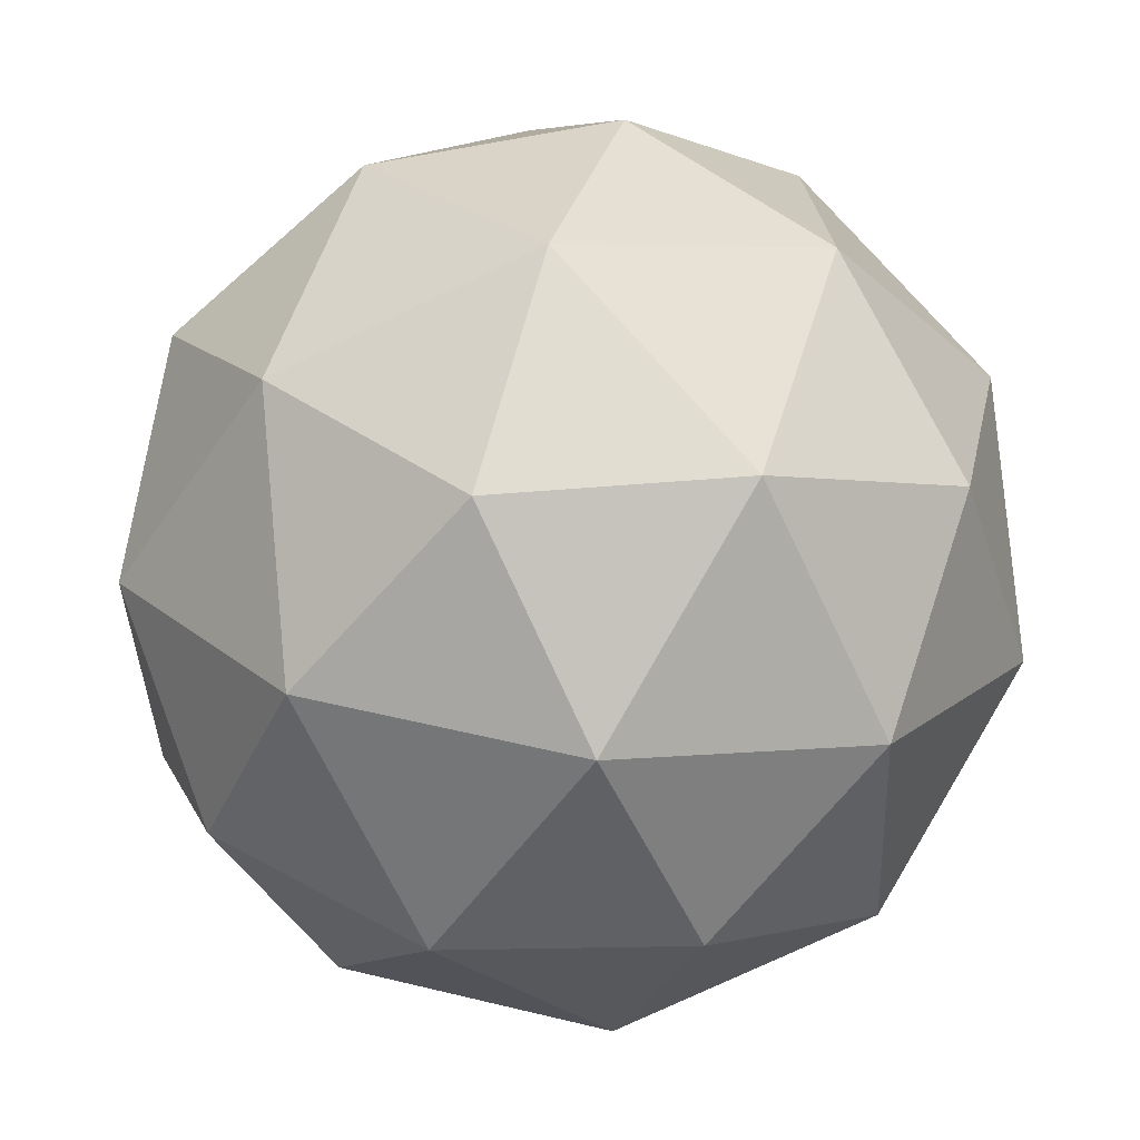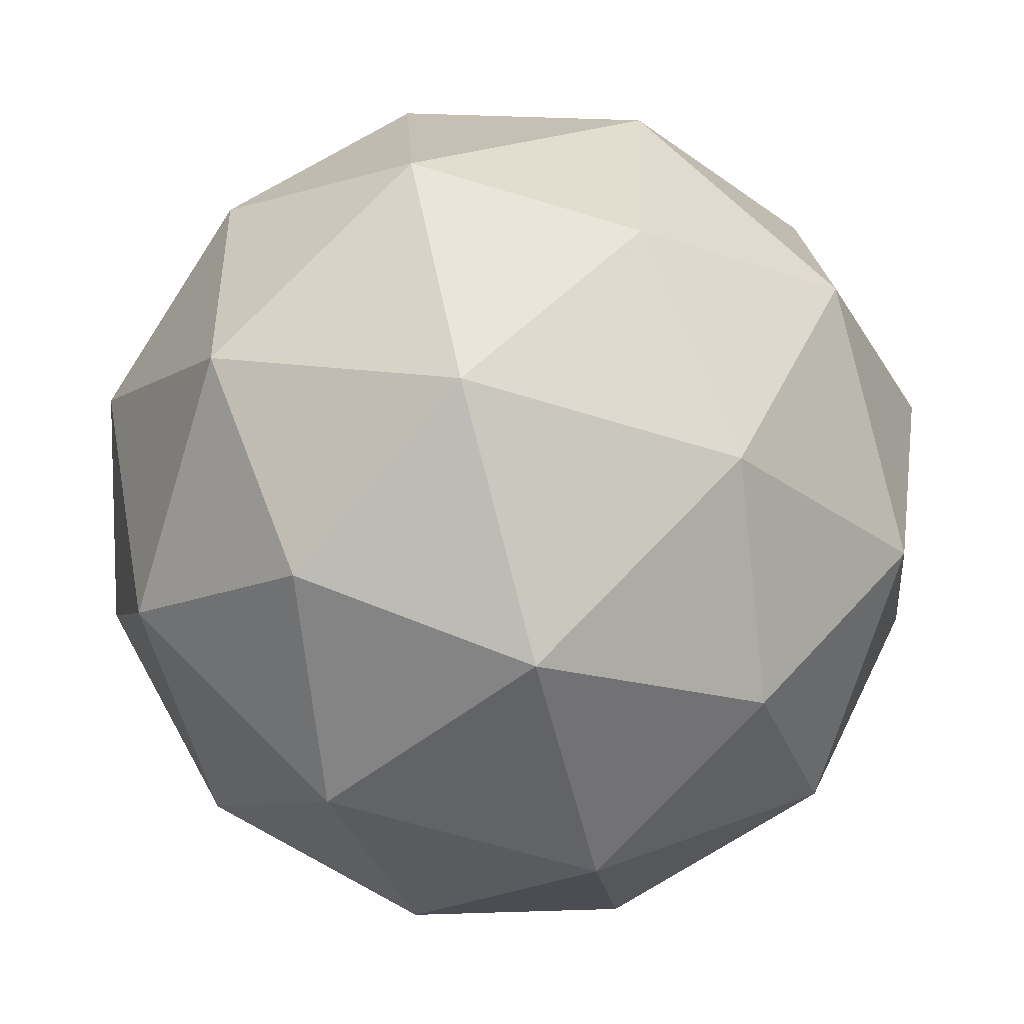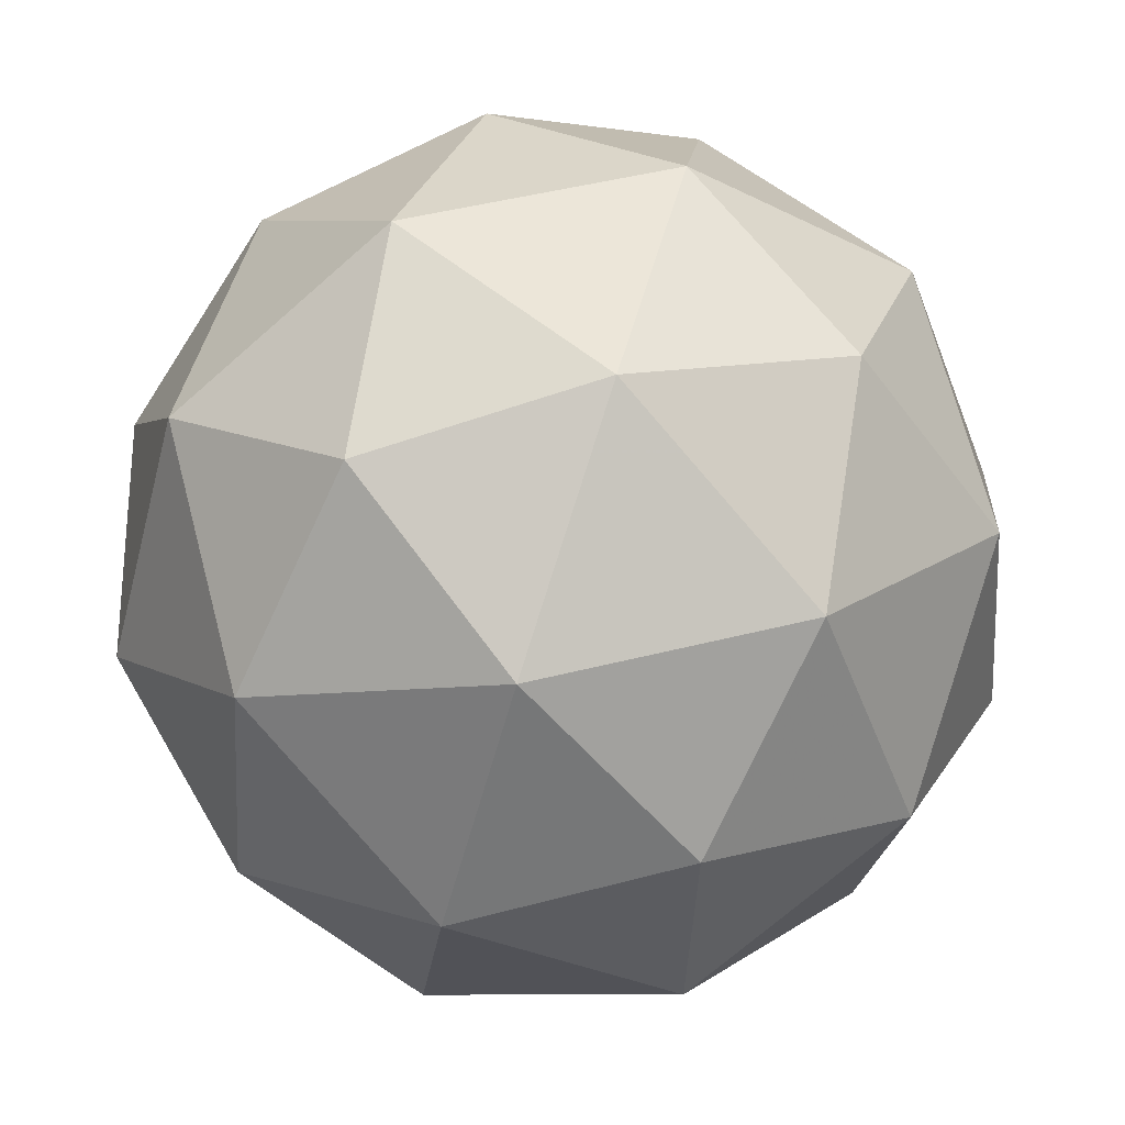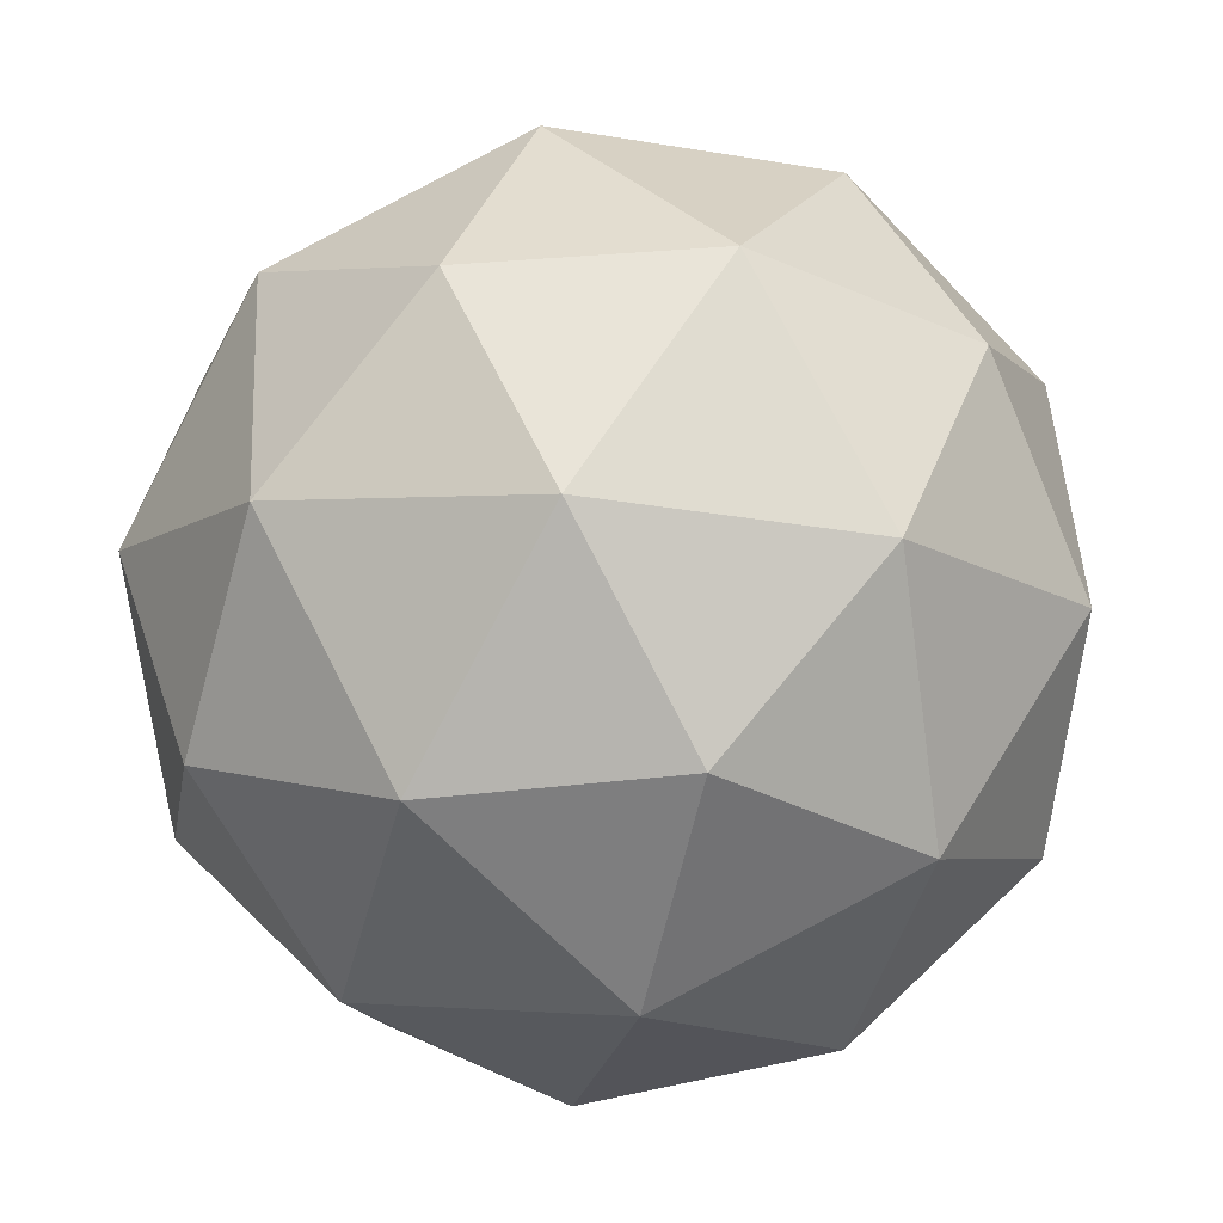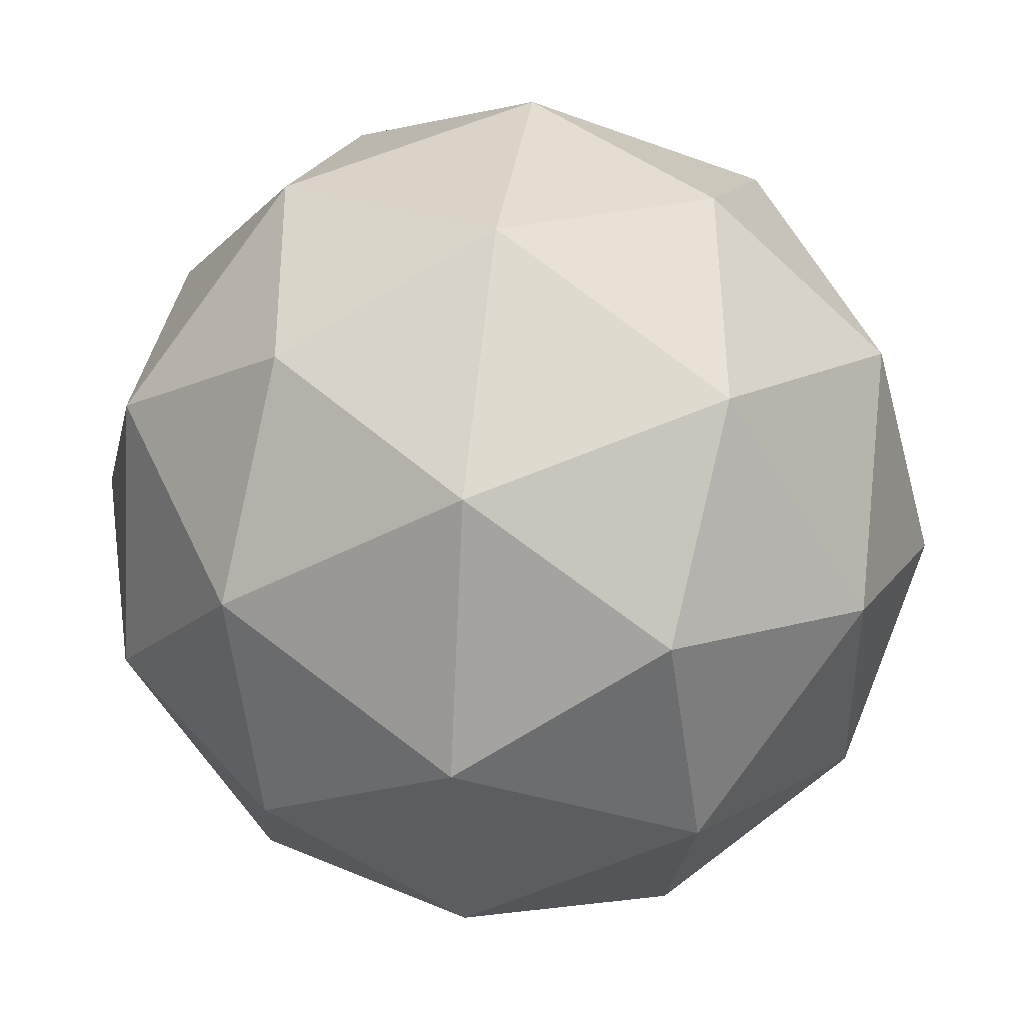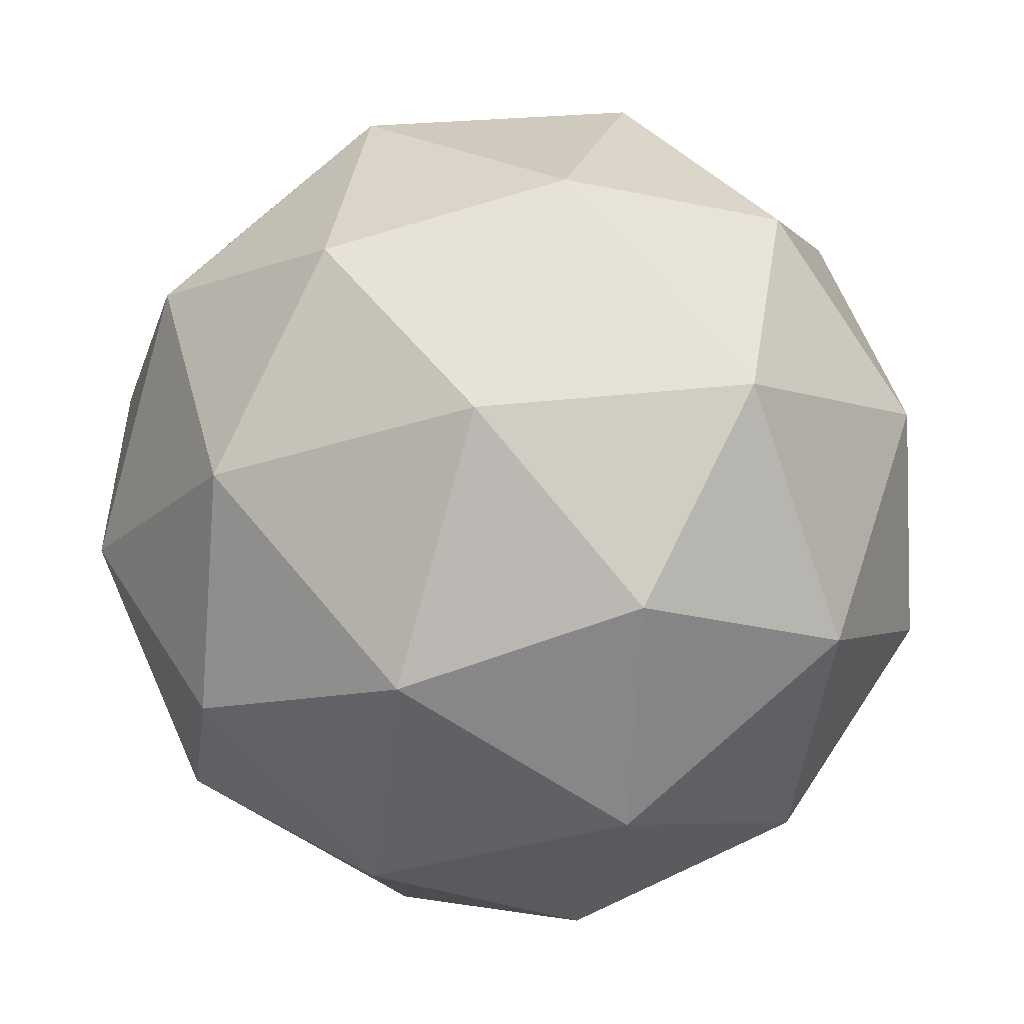
<metadata>
{"format":"obj","ext":"obj","renderer":"f3d","projection":"perspective","resolution":1024,"background":"white","views":[{"elev":-39.8,"azim":-71.7,"up":"+Y"},{"elev":-6.4,"azim":77.1,"up":"+Y"},{"elev":-37.1,"azim":84.8,"up":"+Z"},{"elev":-26.2,"azim":-177.8,"up":"+Y"},{"elev":-5.7,"azim":36.8,"up":"+Z"},{"elev":-63.0,"azim":84.0,"up":"+Z"}]}
</metadata>
<code>
v 34.38 -9.678 -41.63
v 34.37 -9.738 -41.57
v 34.37 -9.759 -41.65
v 34.33 -9.7 -41.7
v 34.3 -9.643 -41.64
v 34.32 -9.666 -41.56
v 34.31 -9.797 -41.6
v 34.29 -9.773 -41.68
v 34.25 -9.701 -41.67
v 34.24 -9.681 -41.59
v 34.29 -9.74 -41.55
v 34.24 -9.761 -41.62
v 34.38 -9.719 -41.64
v 34.38 -9.706 -41.6
v 34.38 -9.754 -41.61
v 34.35 -9.699 -41.56
v 34.36 -9.664 -41.59
v 34.36 -9.684 -41.67
v 34.36 -9.731 -41.68
v 34.34 -9.65 -41.64
v 34.32 -9.663 -41.68
v 34.31 -9.643 -41.6
v 34.33 -9.742 -41.55
v 34.3 -9.7 -41.54
v 34.35 -9.788 -41.63
v 34.35 -9.776 -41.58
v 34.31 -9.74 -41.7
v 34.34 -9.774 -41.67
v 34.27 -9.664 -41.66
v 34.29 -9.697 -41.7
v 34.28 -9.665 -41.57
v 34.27 -9.651 -41.62
v 34.3 -9.777 -41.57
v 34.3 -9.797 -41.64
v 34.26 -9.74 -41.69
v 34.24 -9.686 -41.63
v 34.26 -9.708 -41.56
v 34.27 -9.79 -41.61
v 34.25 -9.756 -41.57
v 34.26 -9.776 -41.65
v 34.23 -9.733 -41.65
v 34.23 -9.721 -41.6
f 1 14 13
f 2 14 16
f 1 13 18
f 1 18 20
f 1 20 17
f 2 16 23
f 3 15 25
f 4 19 27
f 5 21 29
f 6 22 31
f 2 23 26
f 3 25 28
f 4 27 30
f 5 29 32
f 6 31 24
f 7 33 38
f 8 34 40
f 9 35 41
f 10 36 42
f 11 37 39
f 39 42 12
f 39 37 42
f 37 10 42
f 42 41 12
f 42 36 41
f 36 9 41
f 41 40 12
f 41 35 40
f 35 8 40
f 40 38 12
f 40 34 38
f 34 7 38
f 38 39 12
f 38 33 39
f 33 11 39
f 24 37 11
f 24 31 37
f 31 10 37
f 32 36 10
f 32 29 36
f 29 9 36
f 30 35 9
f 30 27 35
f 27 8 35
f 28 34 8
f 28 25 34
f 25 7 34
f 26 33 7
f 26 23 33
f 23 11 33
f 31 32 10
f 31 22 32
f 22 5 32
f 29 30 9
f 29 21 30
f 21 4 30
f 27 28 8
f 27 19 28
f 19 3 28
f 25 26 7
f 25 15 26
f 15 2 26
f 23 24 11
f 23 16 24
f 16 6 24
f 17 22 6
f 17 20 22
f 20 5 22
f 20 21 5
f 20 18 21
f 18 4 21
f 18 19 4
f 18 13 19
f 13 3 19
f 16 17 6
f 16 14 17
f 14 1 17
f 13 15 3
f 13 14 15
f 14 2 15

</code>
